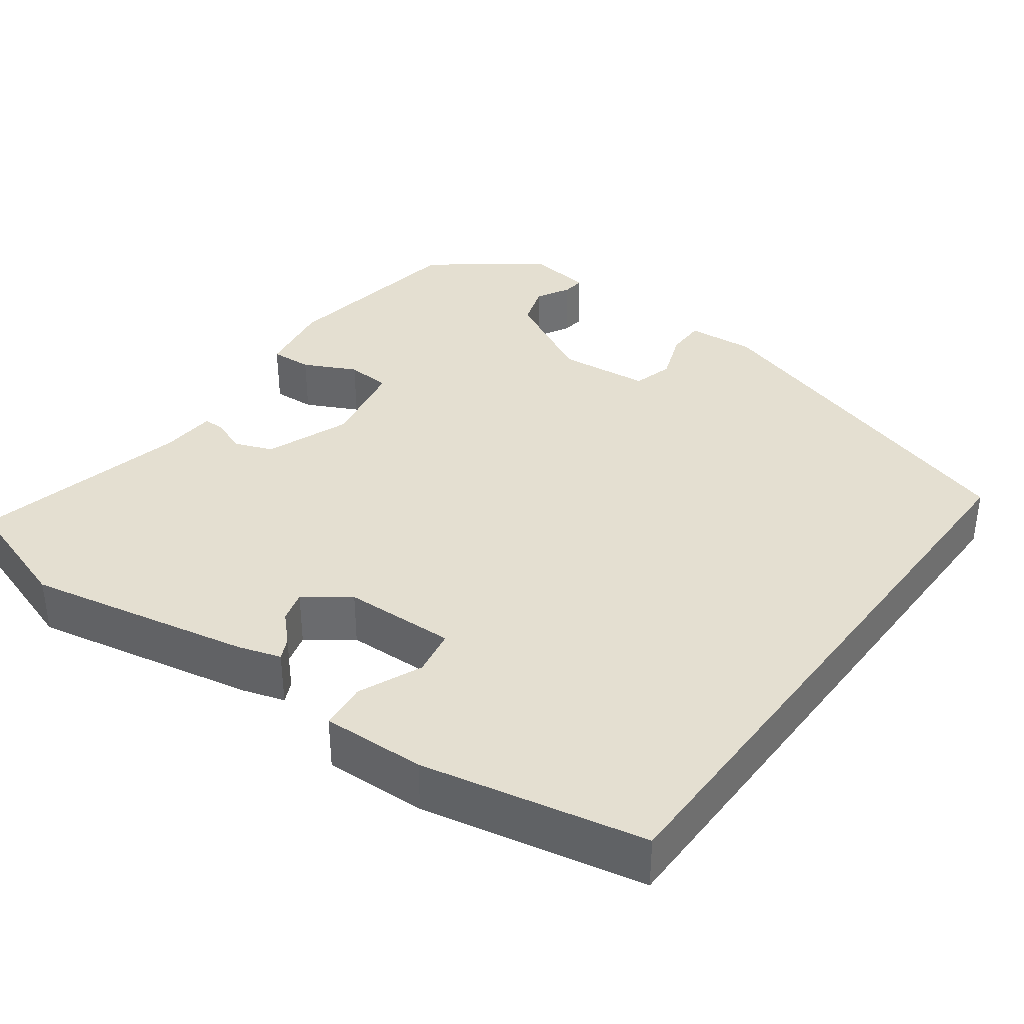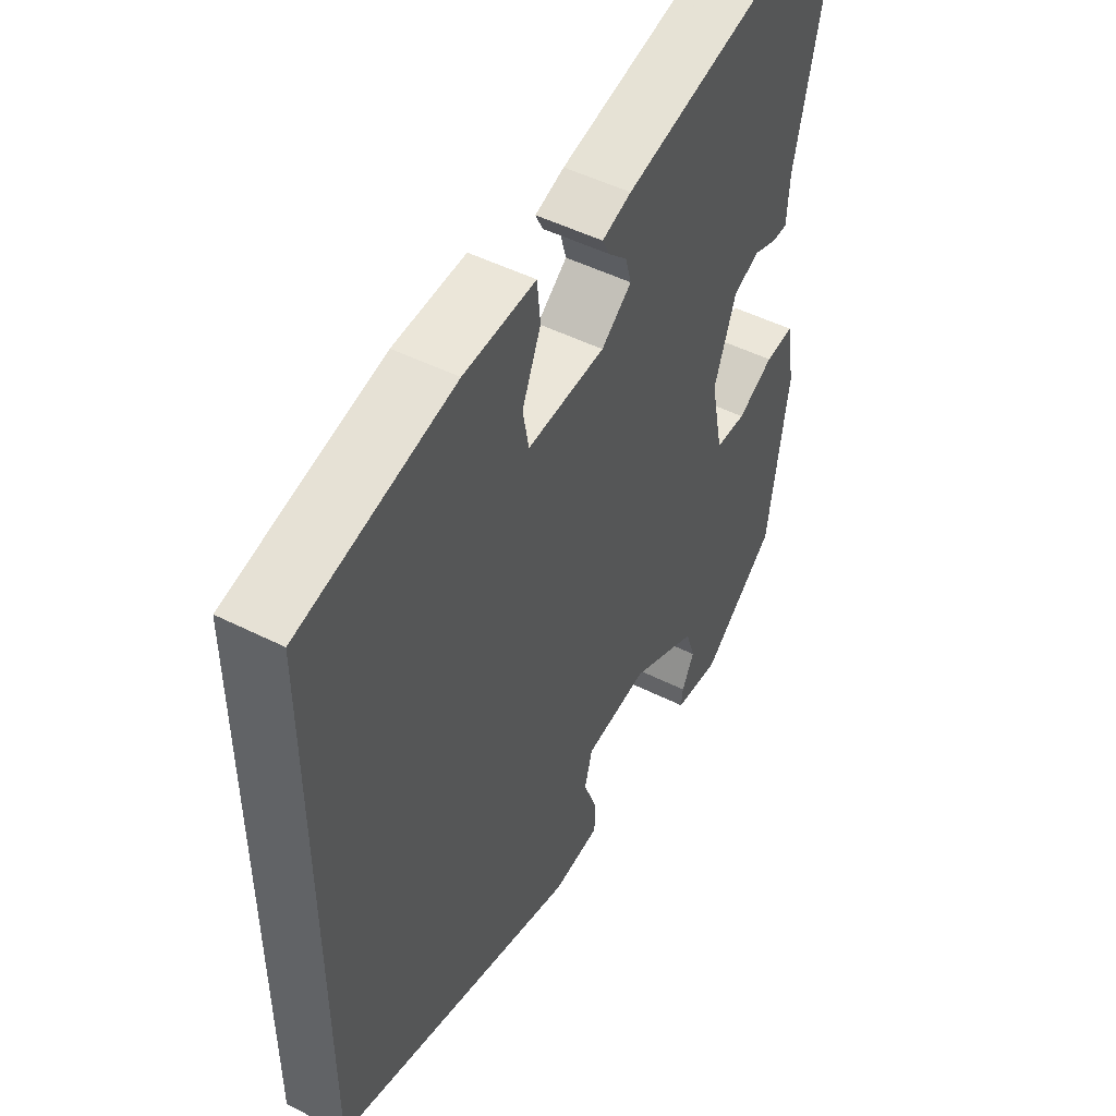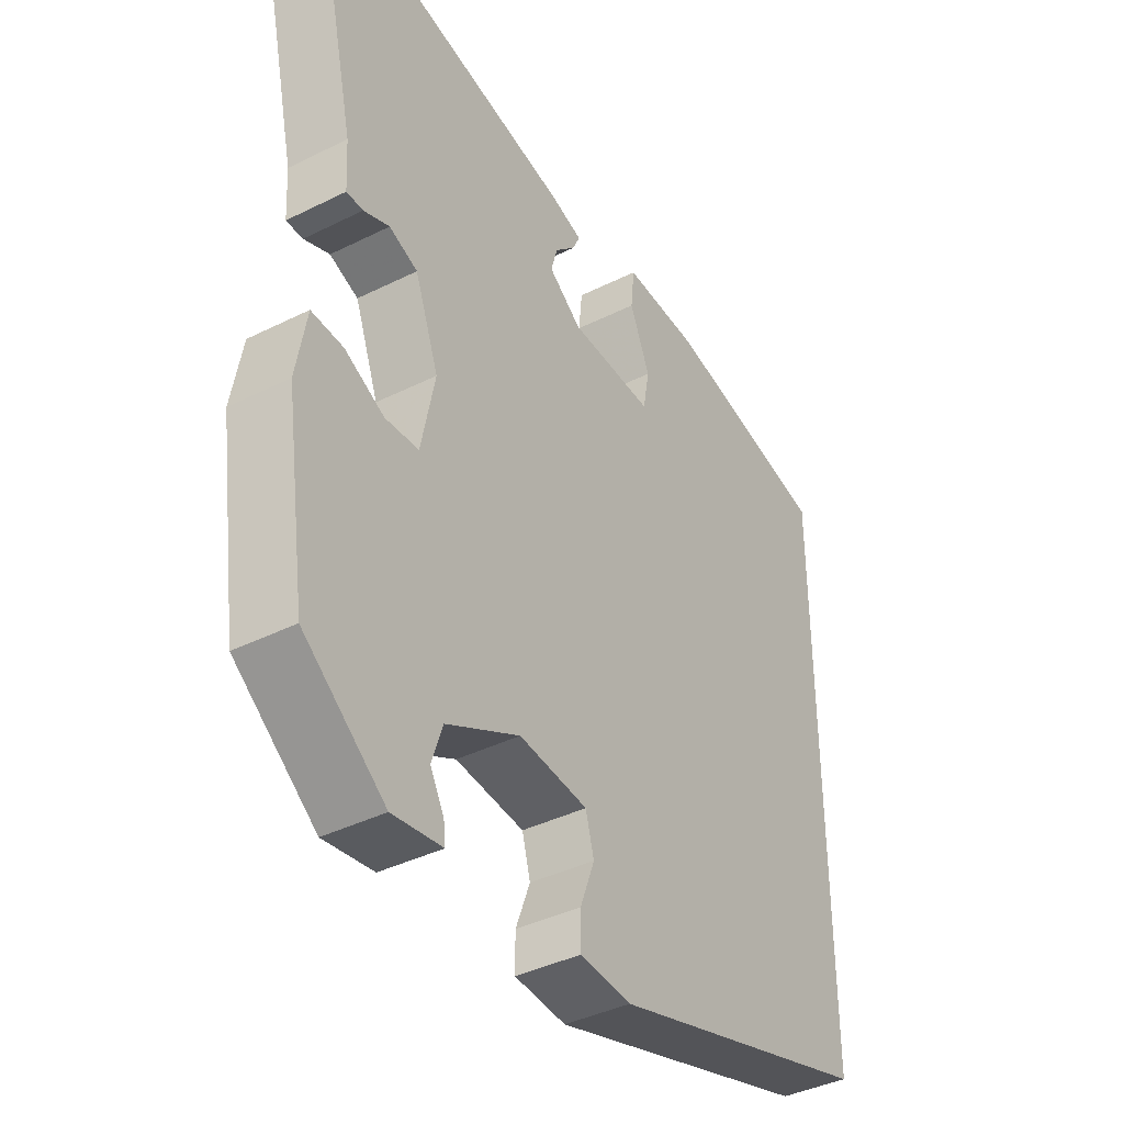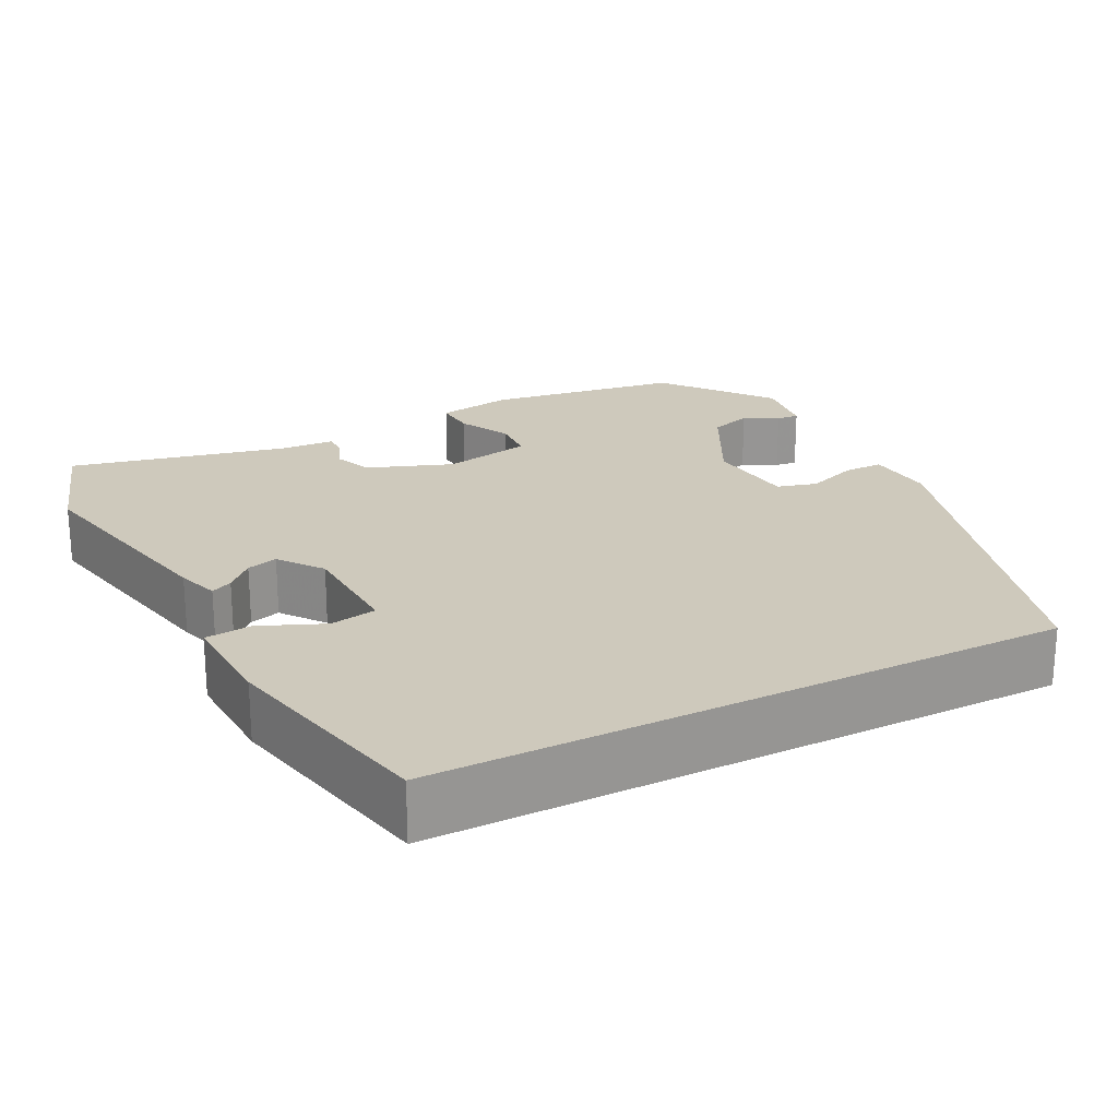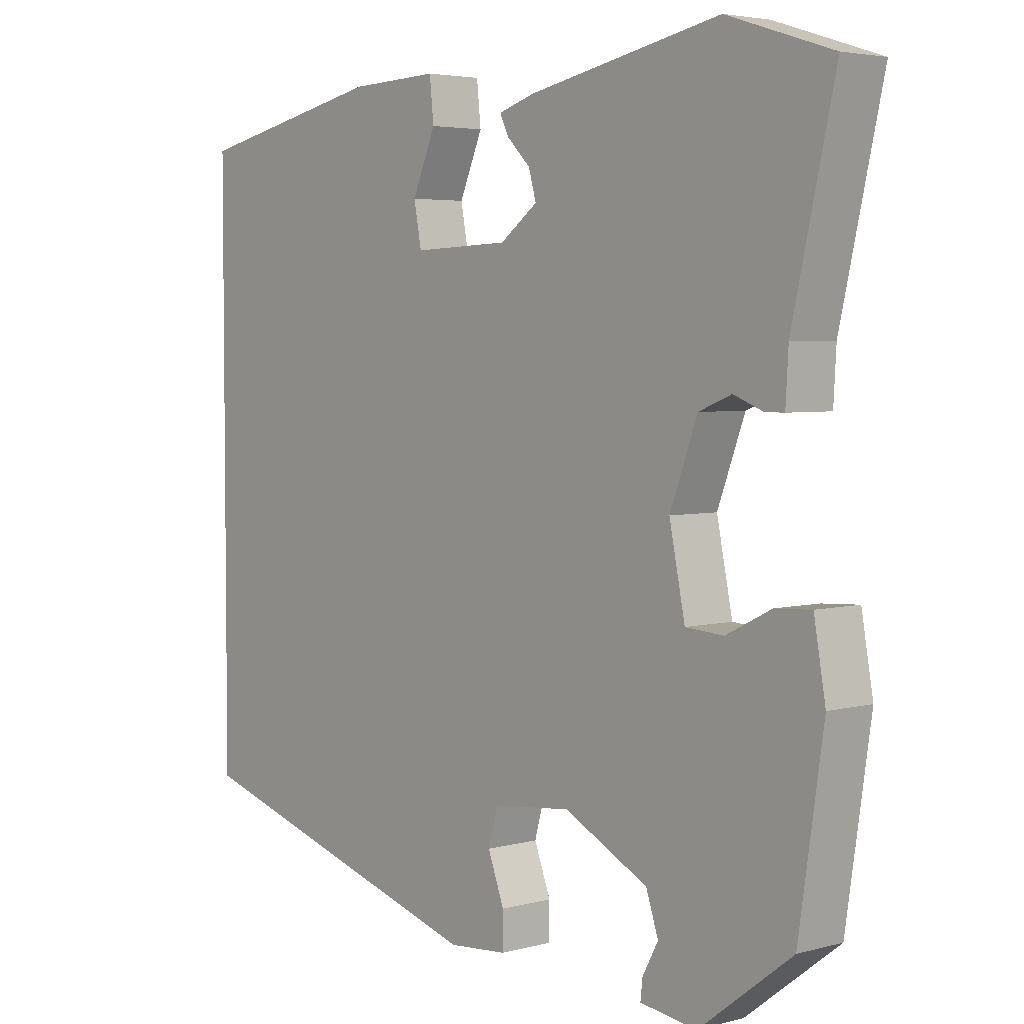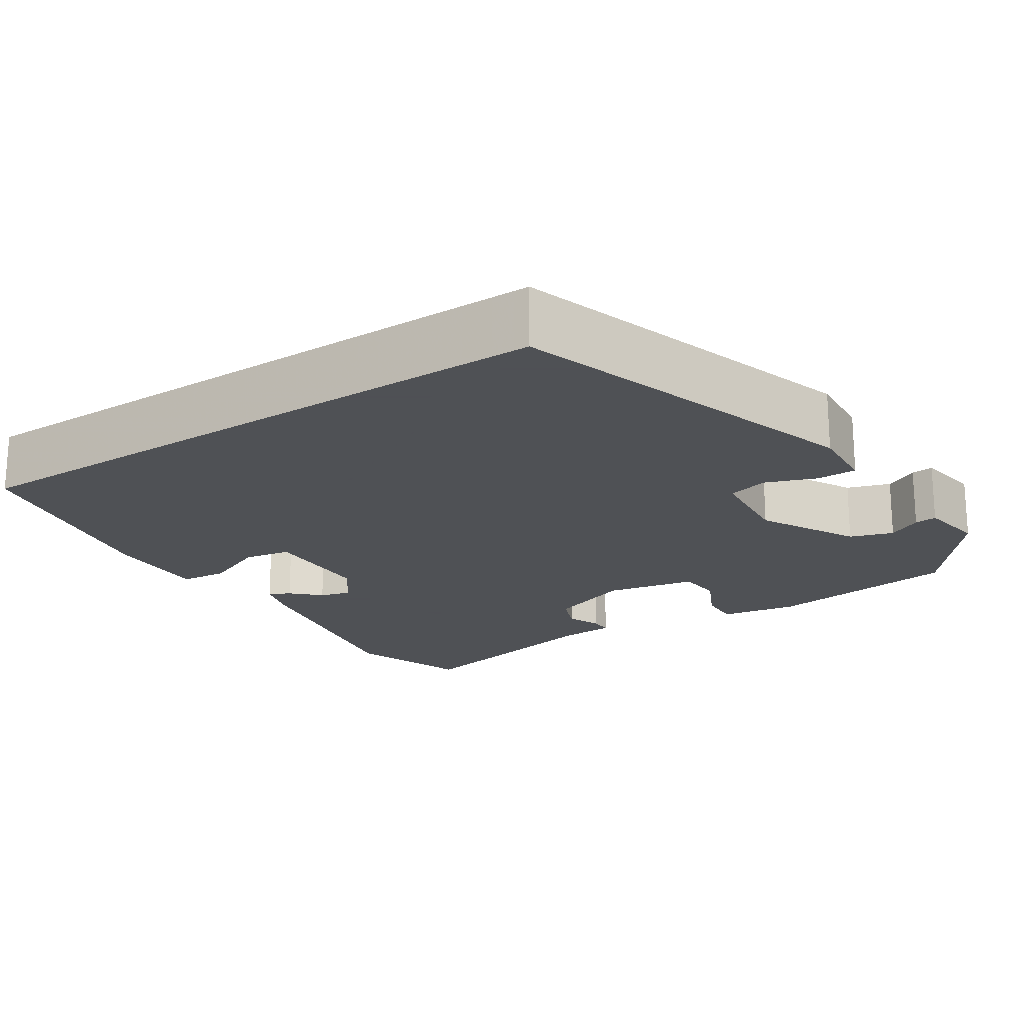
<metadata>
{"format":"obj","ext":"obj","renderer":"f3d","projection":"perspective","resolution":1024,"background":"white","views":[{"elev":36.6,"azim":36.7,"up":"+Y"},{"elev":49.3,"azim":119.1,"up":"+Z"},{"elev":-39.9,"azim":-58.4,"up":"+Z"},{"elev":22.3,"azim":62.8,"up":"+Y"},{"elev":4.0,"azim":-131.3,"up":"+Z"},{"elev":-19.5,"azim":123.7,"up":"+Y"}]}
</metadata>
<code>
v 0.5 0.07 0.457
v 0.5 0.07 -0.333
v 0.052 0.07 -0.469
v -0.034 0.07 -0.462
v -0.034 0.07 -0.412
v -0.01 0.07 -0.348
v -0.024 0.07 -0.297
v -0.139 0.07 -0.285
v -0.262 0.07 -0.349
v -0.28 0.07 -0.403
v -0.257 0.07 -0.446
v -0.254 0.07 -0.474
v -0.337 0.07 -0.486
v -0.473 0.07 -0.381
v -0.509 0.07 -0.136
v -0.492 0.07 -0.039
v -0.439 0.07 -0.042
v -0.373 0.07 -0.075
v -0.317 0.07 -0.071
v -0.294 0.07 0.042
v -0.334 0.07 0.149
v -0.382 0.07 0.168
v -0.425 0.07 0.151
v -0.453 0.07 0.151
v -0.457 0.07 0.221
v -0.519 0.07 0.494
v -0.365 0.07 0.544
v -0.083 0.07 0.486
v -0.03 0.07 0.469
v -0.043 0.07 0.442
v -0.077 0.07 0.408
v -0.088 0.07 0.369
v -0.033 0.07 0.328
v 0.108 0.07 0.323
v 0.119 0.07 0.382
v 0.085 0.07 0.462
v 0.091 0.07 0.521
v 0.221 0.07 0.516
v 0.5 0 0.457
v 0.5 0 -0.333
v 0.052 0 -0.469
v -0.034 0 -0.462
v -0.034 0 -0.412
v -0.01 0 -0.348
v -0.024 0 -0.297
v -0.139 0 -0.285
v -0.262 0 -0.349
v -0.28 0 -0.403
v -0.257 0 -0.446
v -0.254 0 -0.474
v -0.337 0 -0.486
v -0.473 0 -0.381
v -0.509 0 -0.136
v -0.492 0 -0.039
v -0.439 0 -0.042
v -0.373 0 -0.075
v -0.317 0 -0.071
v -0.294 0 0.042
v -0.334 0 0.149
v -0.382 0 0.168
v -0.425 0 0.151
v -0.453 0 0.151
v -0.457 0 0.221
v -0.519 0 0.494
v -0.365 0 0.544
v -0.083 0 0.486
v -0.03 0 0.469
v -0.043 0 0.442
v -0.077 0 0.408
v -0.088 0 0.369
v -0.033 0 0.328
v 0.108 0 0.323
v 0.119 0 0.382
v 0.085 0 0.462
v 0.091 0 0.521
v 0.221 0 0.516
f 38 1 2
f 37 38 2
f 36 37 2
f 35 36 2
f 34 35 2 3
f 33 34 3
f 32 33 3
f 29 30 31
f 28 29 31
f 27 28 31
f 26 27 31
f 25 26 31
f 25 31 32
f 24 25 32
f 23 24 32
f 22 23 32
f 21 22 32
f 20 21 32
f 19 20 32
f 16 17 18
f 15 16 18
f 14 15 18
f 13 14 18
f 13 18 19
f 10 11 12 13
f 13 19 32
f 10 13 32
f 9 10 32
f 3 4 5 6
f 3 6 7
f 32 3 7
f 8 9 32
f 7 8 32
f 40 39 76
f 40 76 75
f 40 75 74
f 40 74 73
f 41 40 73 72
f 41 72 71
f 41 71 70
f 69 68 67
f 69 67 66
f 69 66 65
f 69 65 64
f 69 64 63
f 70 69 63
f 70 63 62
f 70 62 61
f 70 61 60
f 70 60 59
f 70 59 58
f 70 58 57
f 56 55 54
f 56 54 53
f 56 53 52
f 56 52 51
f 57 56 51
f 51 50 49 48
f 70 57 51
f 70 51 48
f 70 48 47
f 44 43 42 41
f 45 44 41
f 45 41 70
f 70 47 46
f 70 46 45
f 1 39 40 2
f 2 40 41 3
f 3 41 42 4
f 4 42 43 5
f 5 43 44 6
f 6 44 45 7
f 7 45 46 8
f 8 46 47 9
f 9 47 48 10
f 10 48 49 11
f 11 49 50 12
f 12 50 51 13
f 13 51 52 14
f 14 52 53 15
f 15 53 54 16
f 16 54 55 17
f 17 55 56 18
f 18 56 57 19
f 19 57 58 20
f 20 58 59 21
f 21 59 60 22
f 22 60 61 23
f 23 61 62 24
f 24 62 63 25
f 25 63 64 26
f 26 64 65 27
f 27 65 66 28
f 28 66 67 29
f 29 67 68 30
f 30 68 69 31
f 31 69 70 32
f 32 70 71 33
f 33 71 72 34
f 34 72 73 35
f 35 73 74 36
f 36 74 75 37
f 37 75 76 38
f 38 76 39 1

</code>
